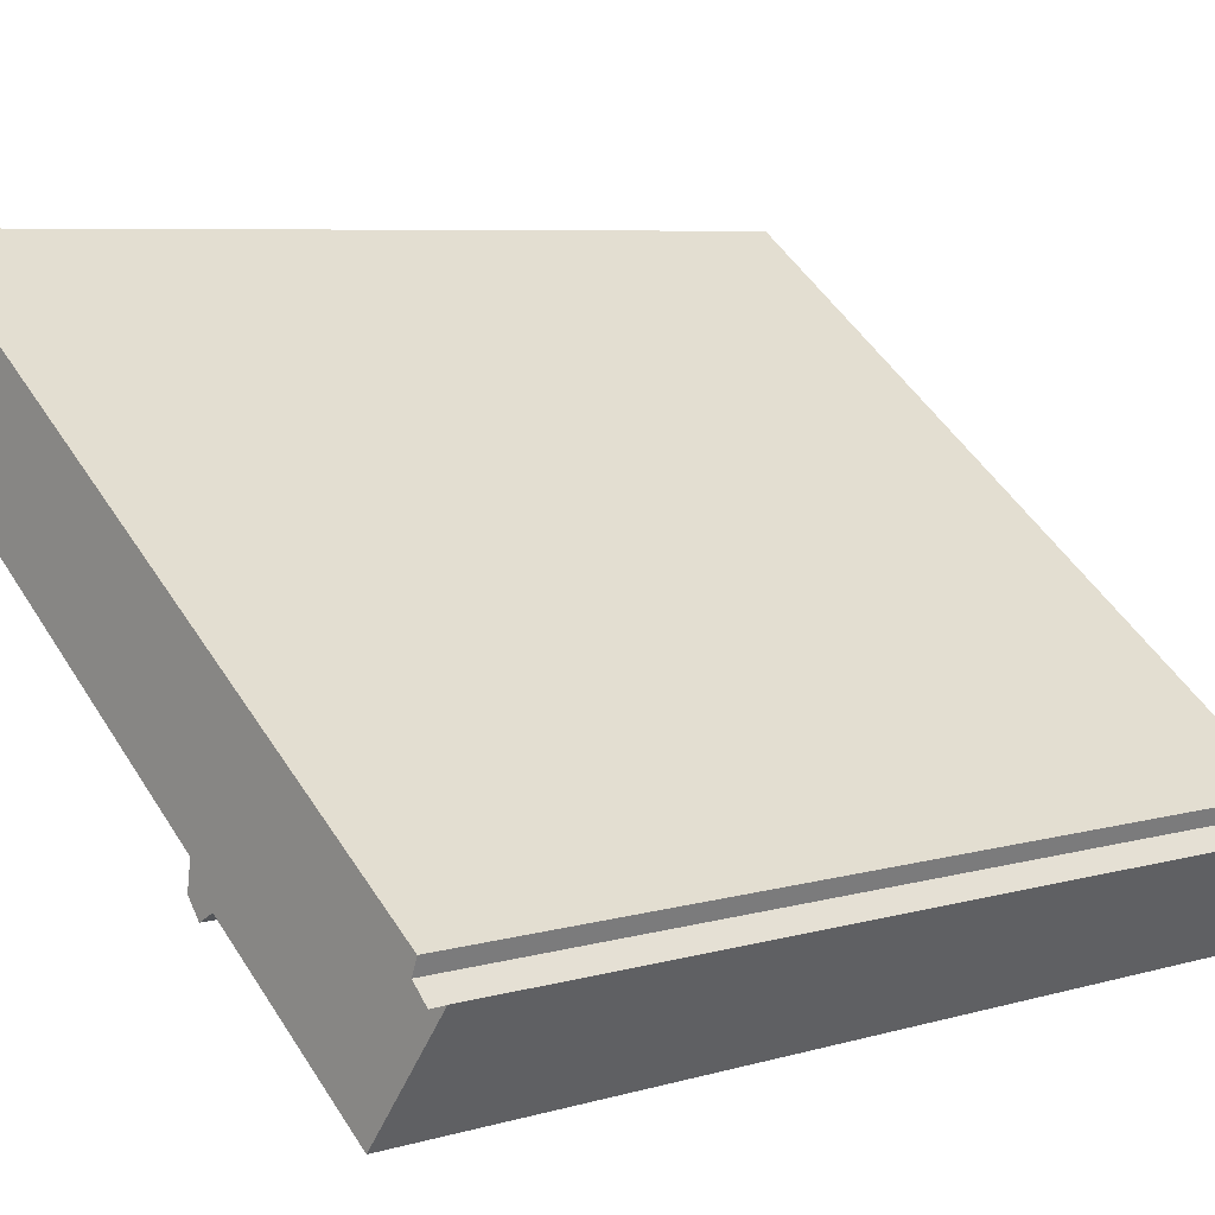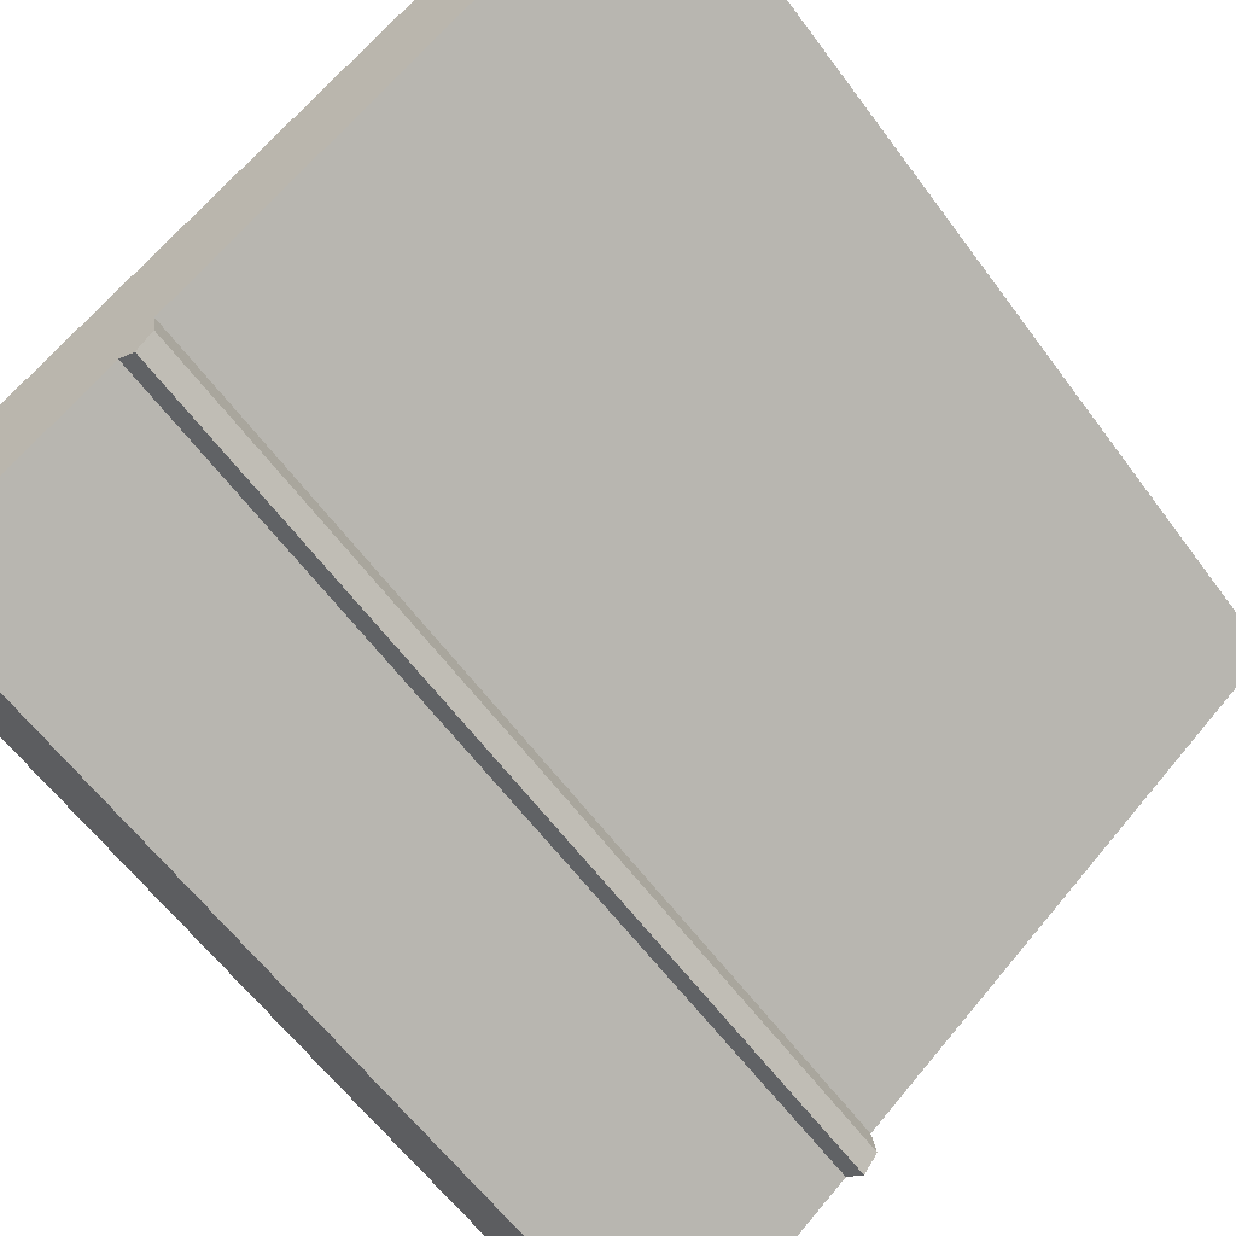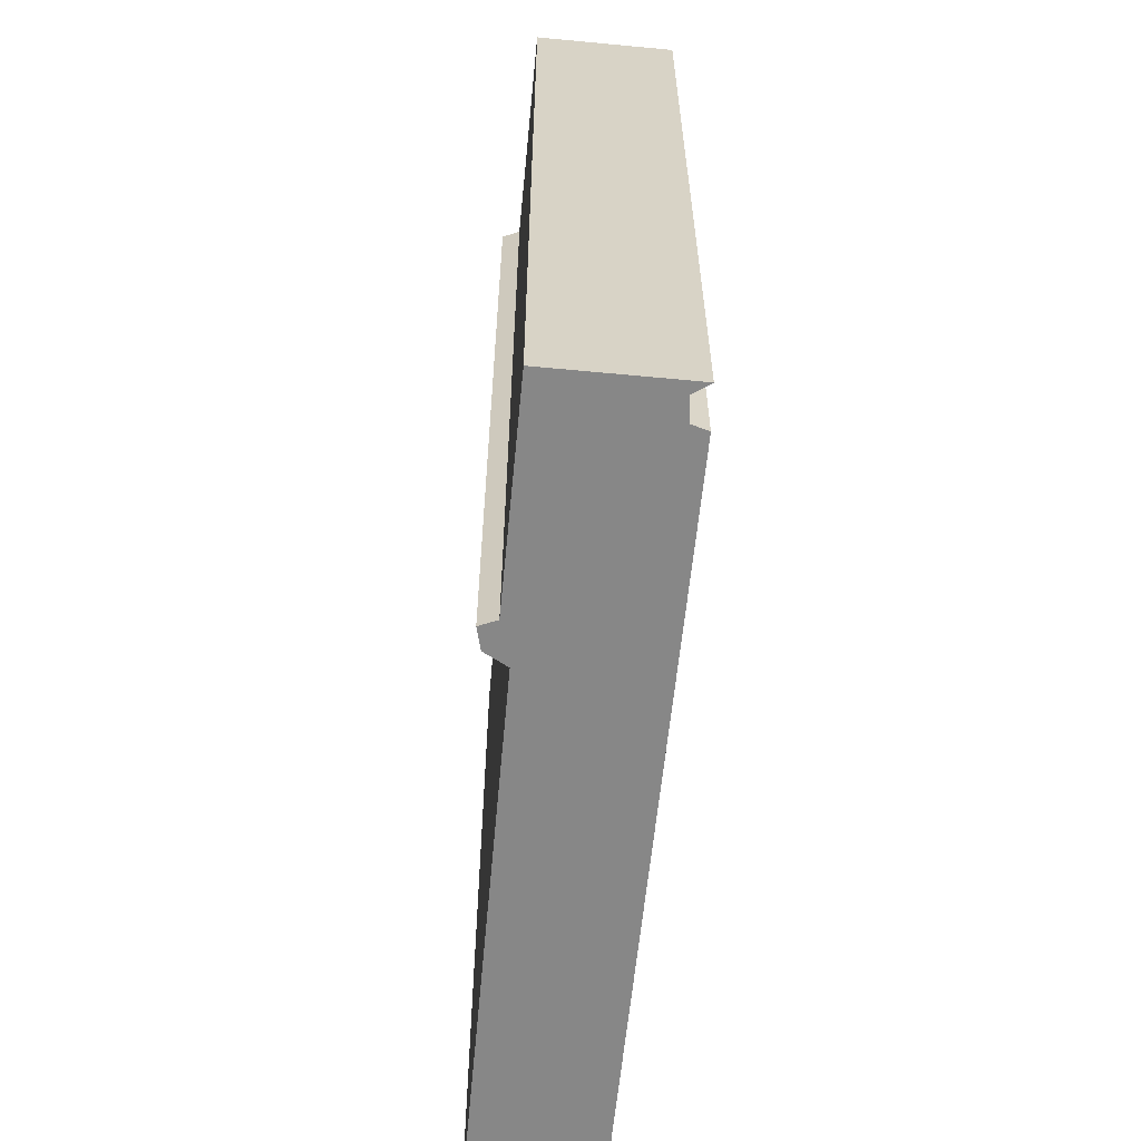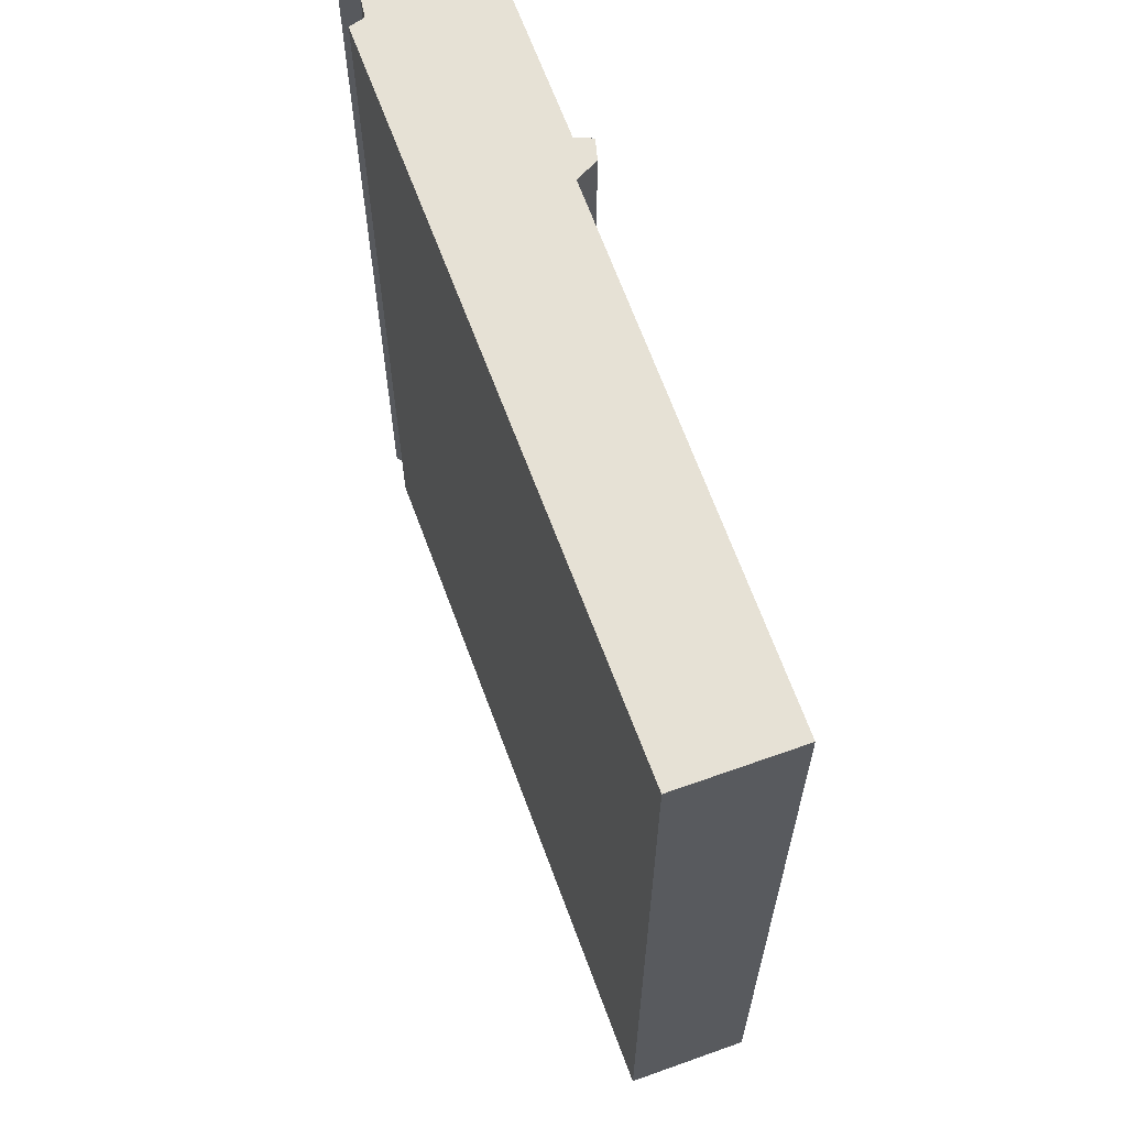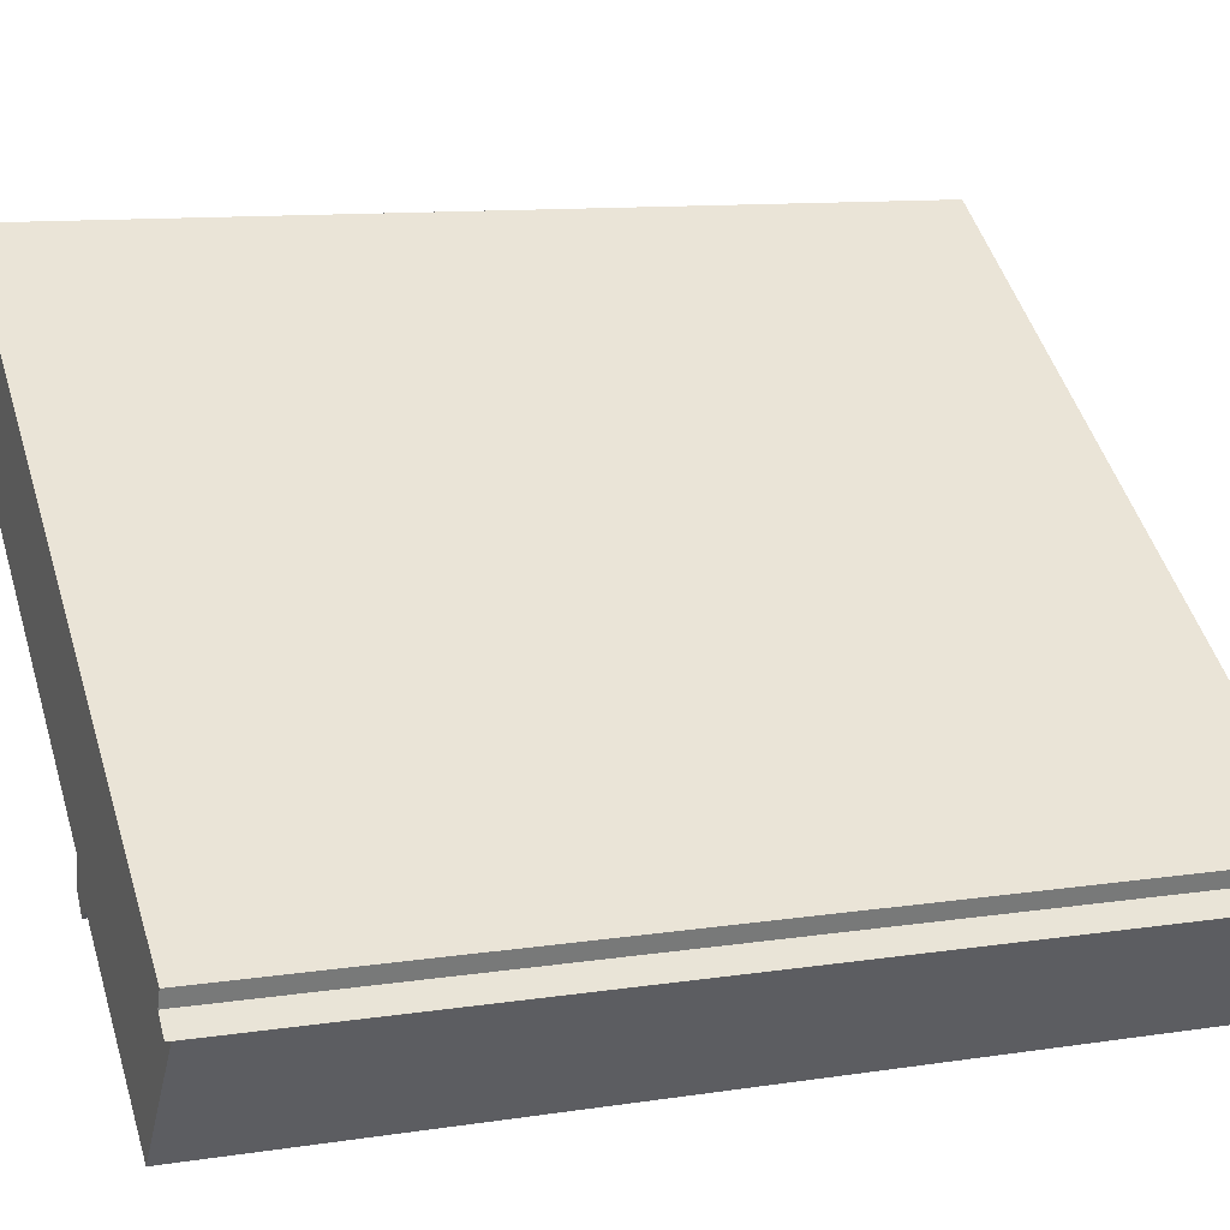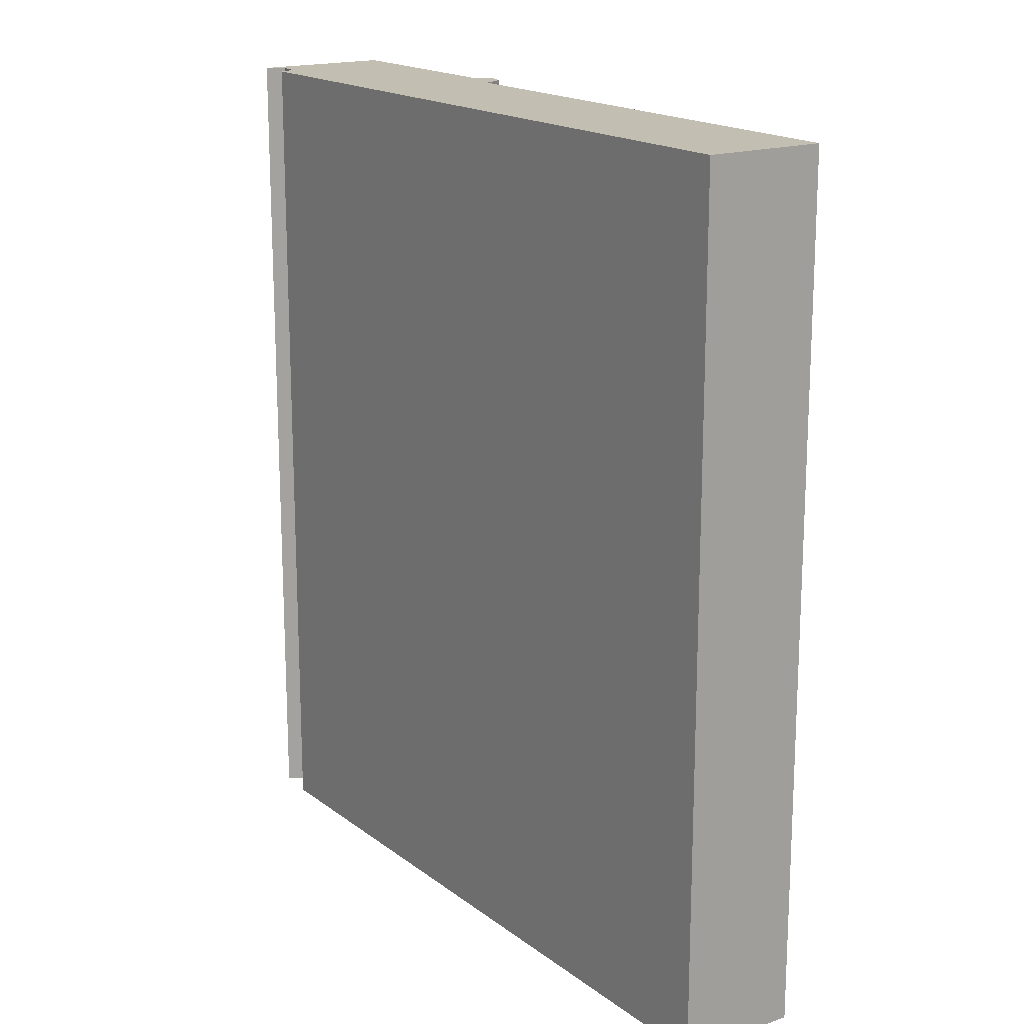
<metadata>
{"format":"obj","ext":"obj","renderer":"f3d","projection":"perspective","resolution":1024,"background":"white","views":[{"elev":6.6,"azim":-130.9,"up":"+Z"},{"elev":-60.7,"azim":36.3,"up":"+Z"},{"elev":-62.5,"azim":-132.4,"up":"+Y"},{"elev":64.5,"azim":33.3,"up":"+Y"},{"elev":10.8,"azim":-111.1,"up":"+Z"},{"elev":17.4,"azim":18.9,"up":"+Y"}]}
</metadata>
<code>
v  12.34 15.18 6.513
v  0.525 15.18 0.449
v  11.04 15.18 8.237
v  4.907 15.18 0.869
v  4.977 15.18 0.41
v  4.449 15.18 0.272
v  4.735 15.18 0.106
v  1.474 15.18 -1.963
v  0.63 15.18 0.172
v  0.341 15.18 -0.114
v  0 15.18 9.295e-16
v  0 0 0
v  0.341 6.98e-18 -0.114
v  0.63 -1.053e-17 0.172
v  0.525 -2.749e-17 0.449
v  11.04 -5.044e-16 8.237
v  12.34 -3.988e-16 6.513
v  4.907 -5.321e-17 0.869
v  4.977 -2.511e-17 0.41
v  4.735 -6.491e-18 0.106
v  4.449 -1.666e-17 0.272
v  1.474 1.202e-16 -1.963
g defaultobject
f 1 2 3
f 2 1 4
f 2 4 5
f 2 5 6
f 6 5 7
f 2 6 8
f 2 8 9
f 9 8 10
f 10 8 11
f 12 10 11
f 10 12 13
f 13 9 10
f 9 13 14
f 15 3 2
f 3 15 16
f 14 2 9
f 2 14 15
f 16 1 3
f 1 16 17
f 17 4 1
f 4 17 18
f 19 7 5
f 7 19 20
f 21 8 6
f 8 21 22
f 18 5 4
f 5 18 19
f 20 6 7
f 6 20 21
f 22 11 8
f 11 22 12
f 15 17 16
f 17 15 18
f 18 15 14
f 18 14 13
f 22 13 12
f 13 22 18
f 18 22 21
f 21 19 18
f 19 21 20

</code>
